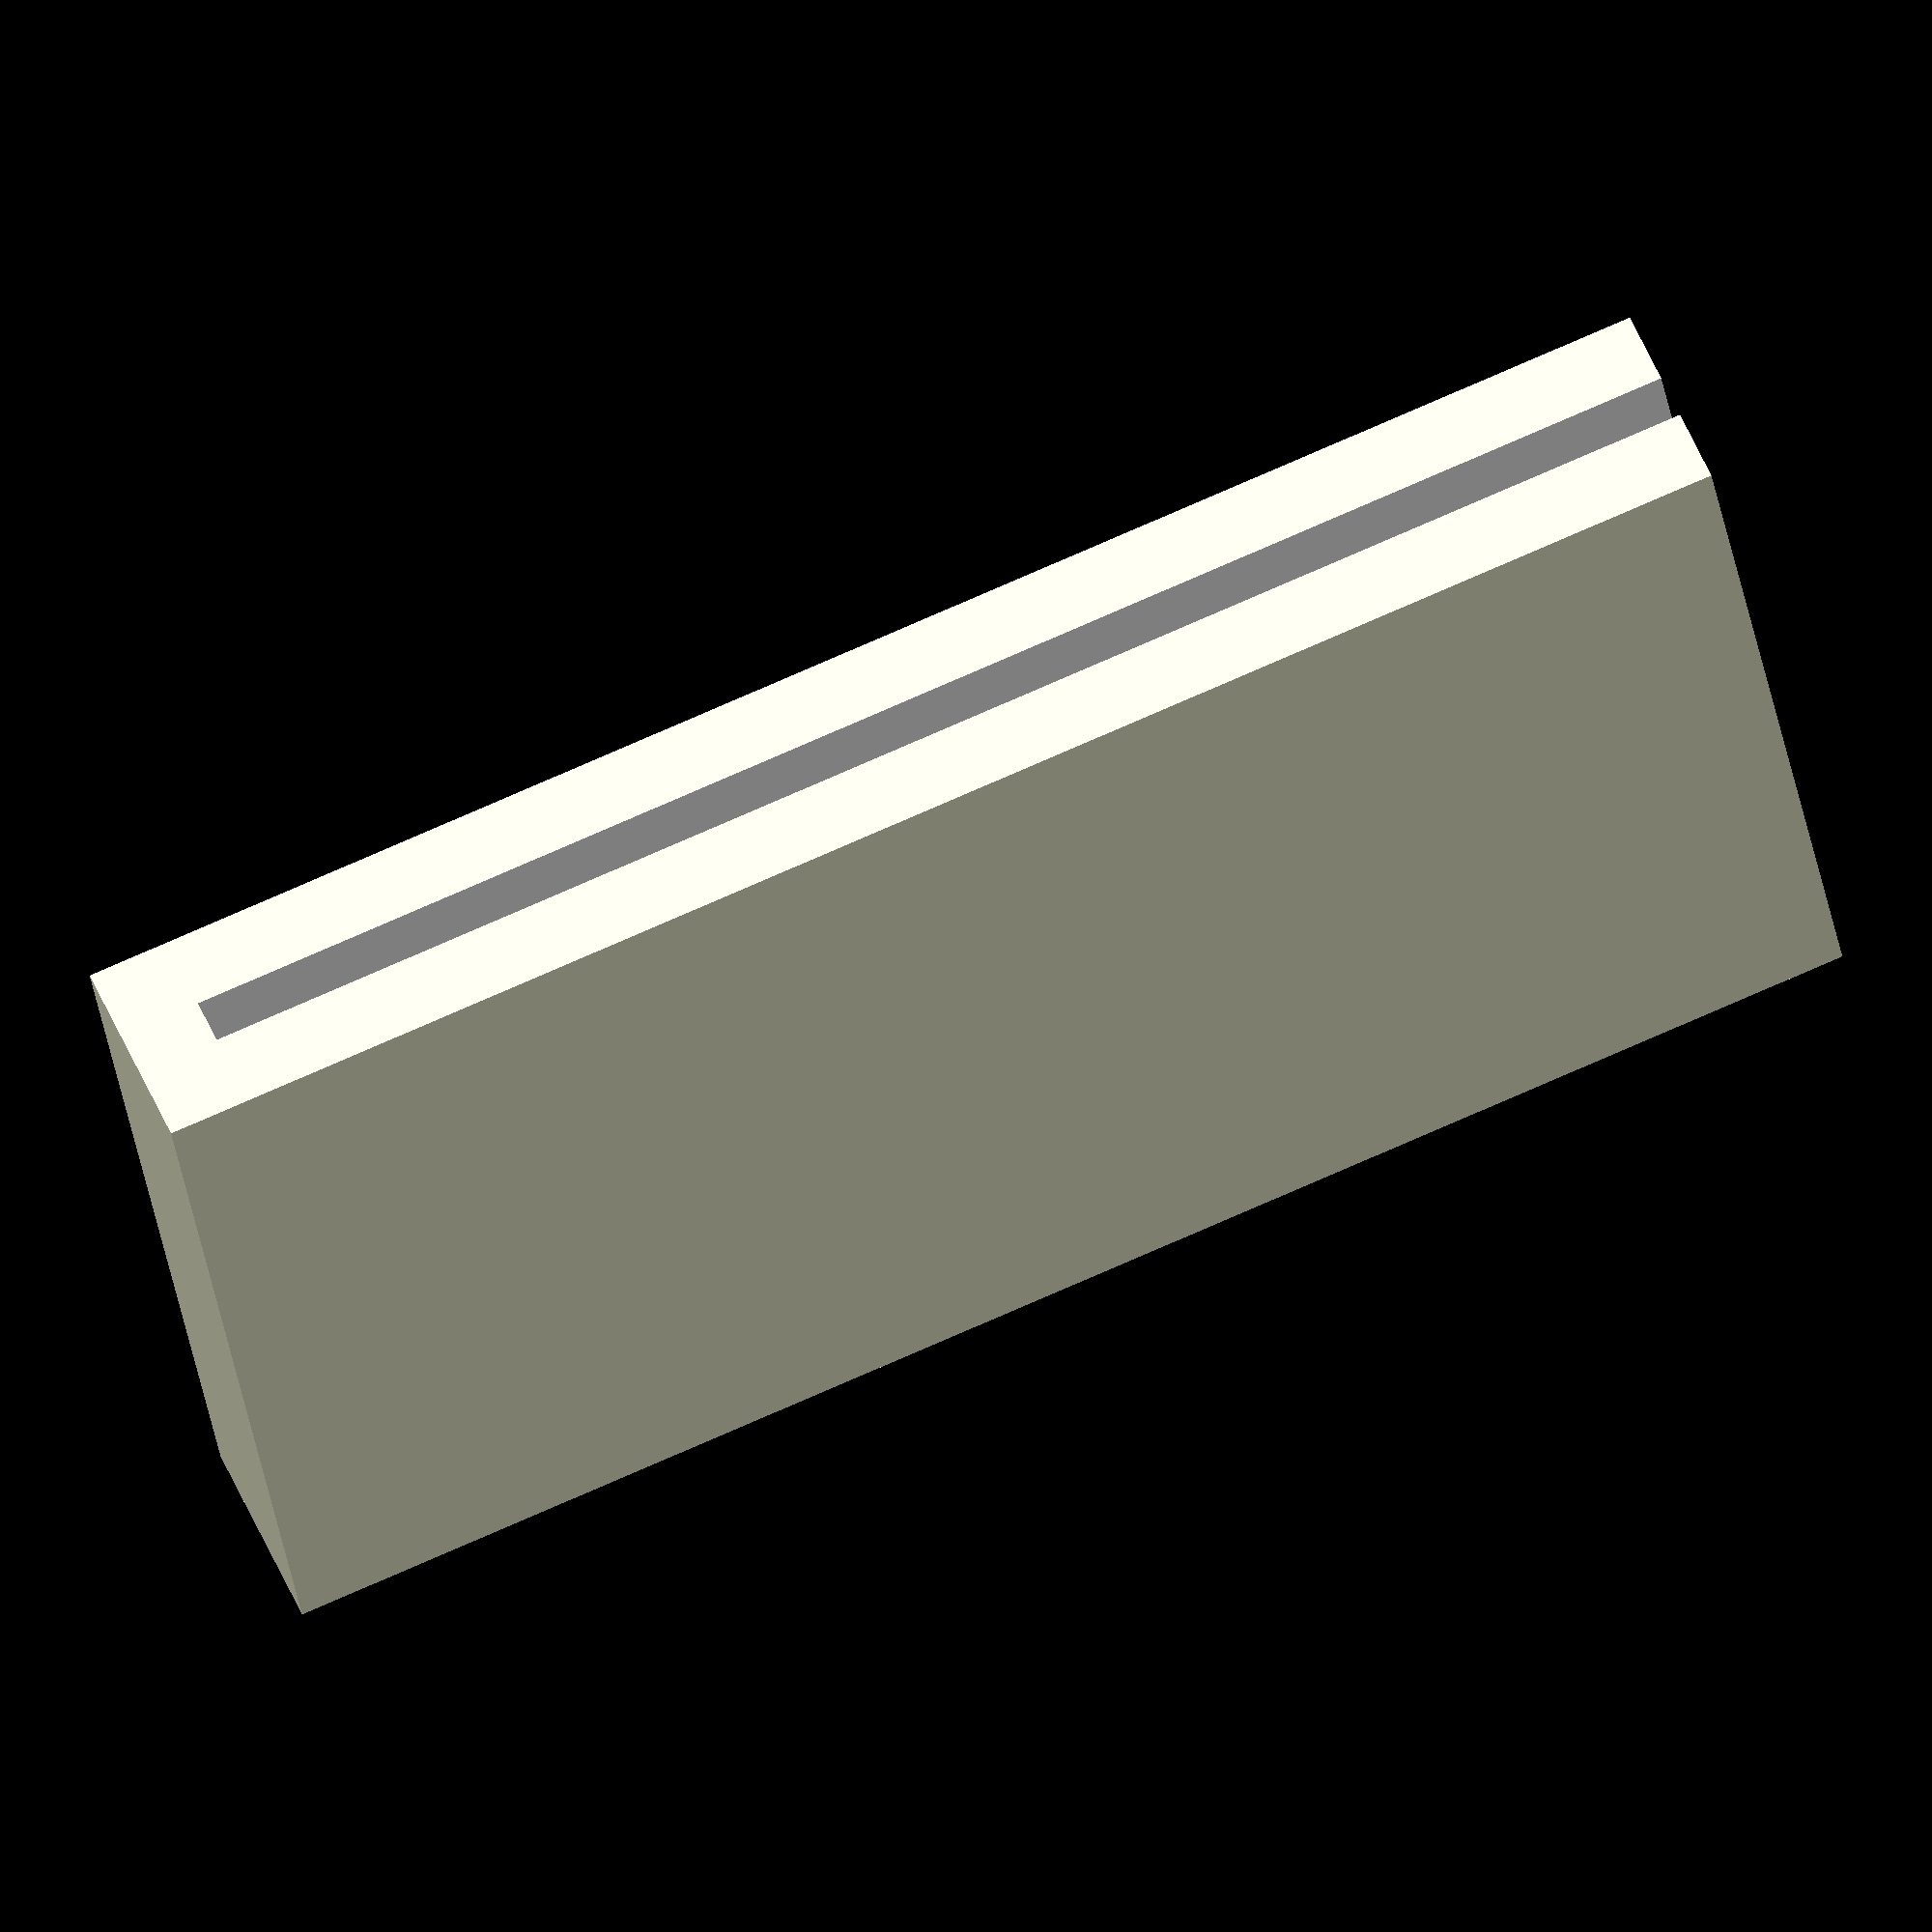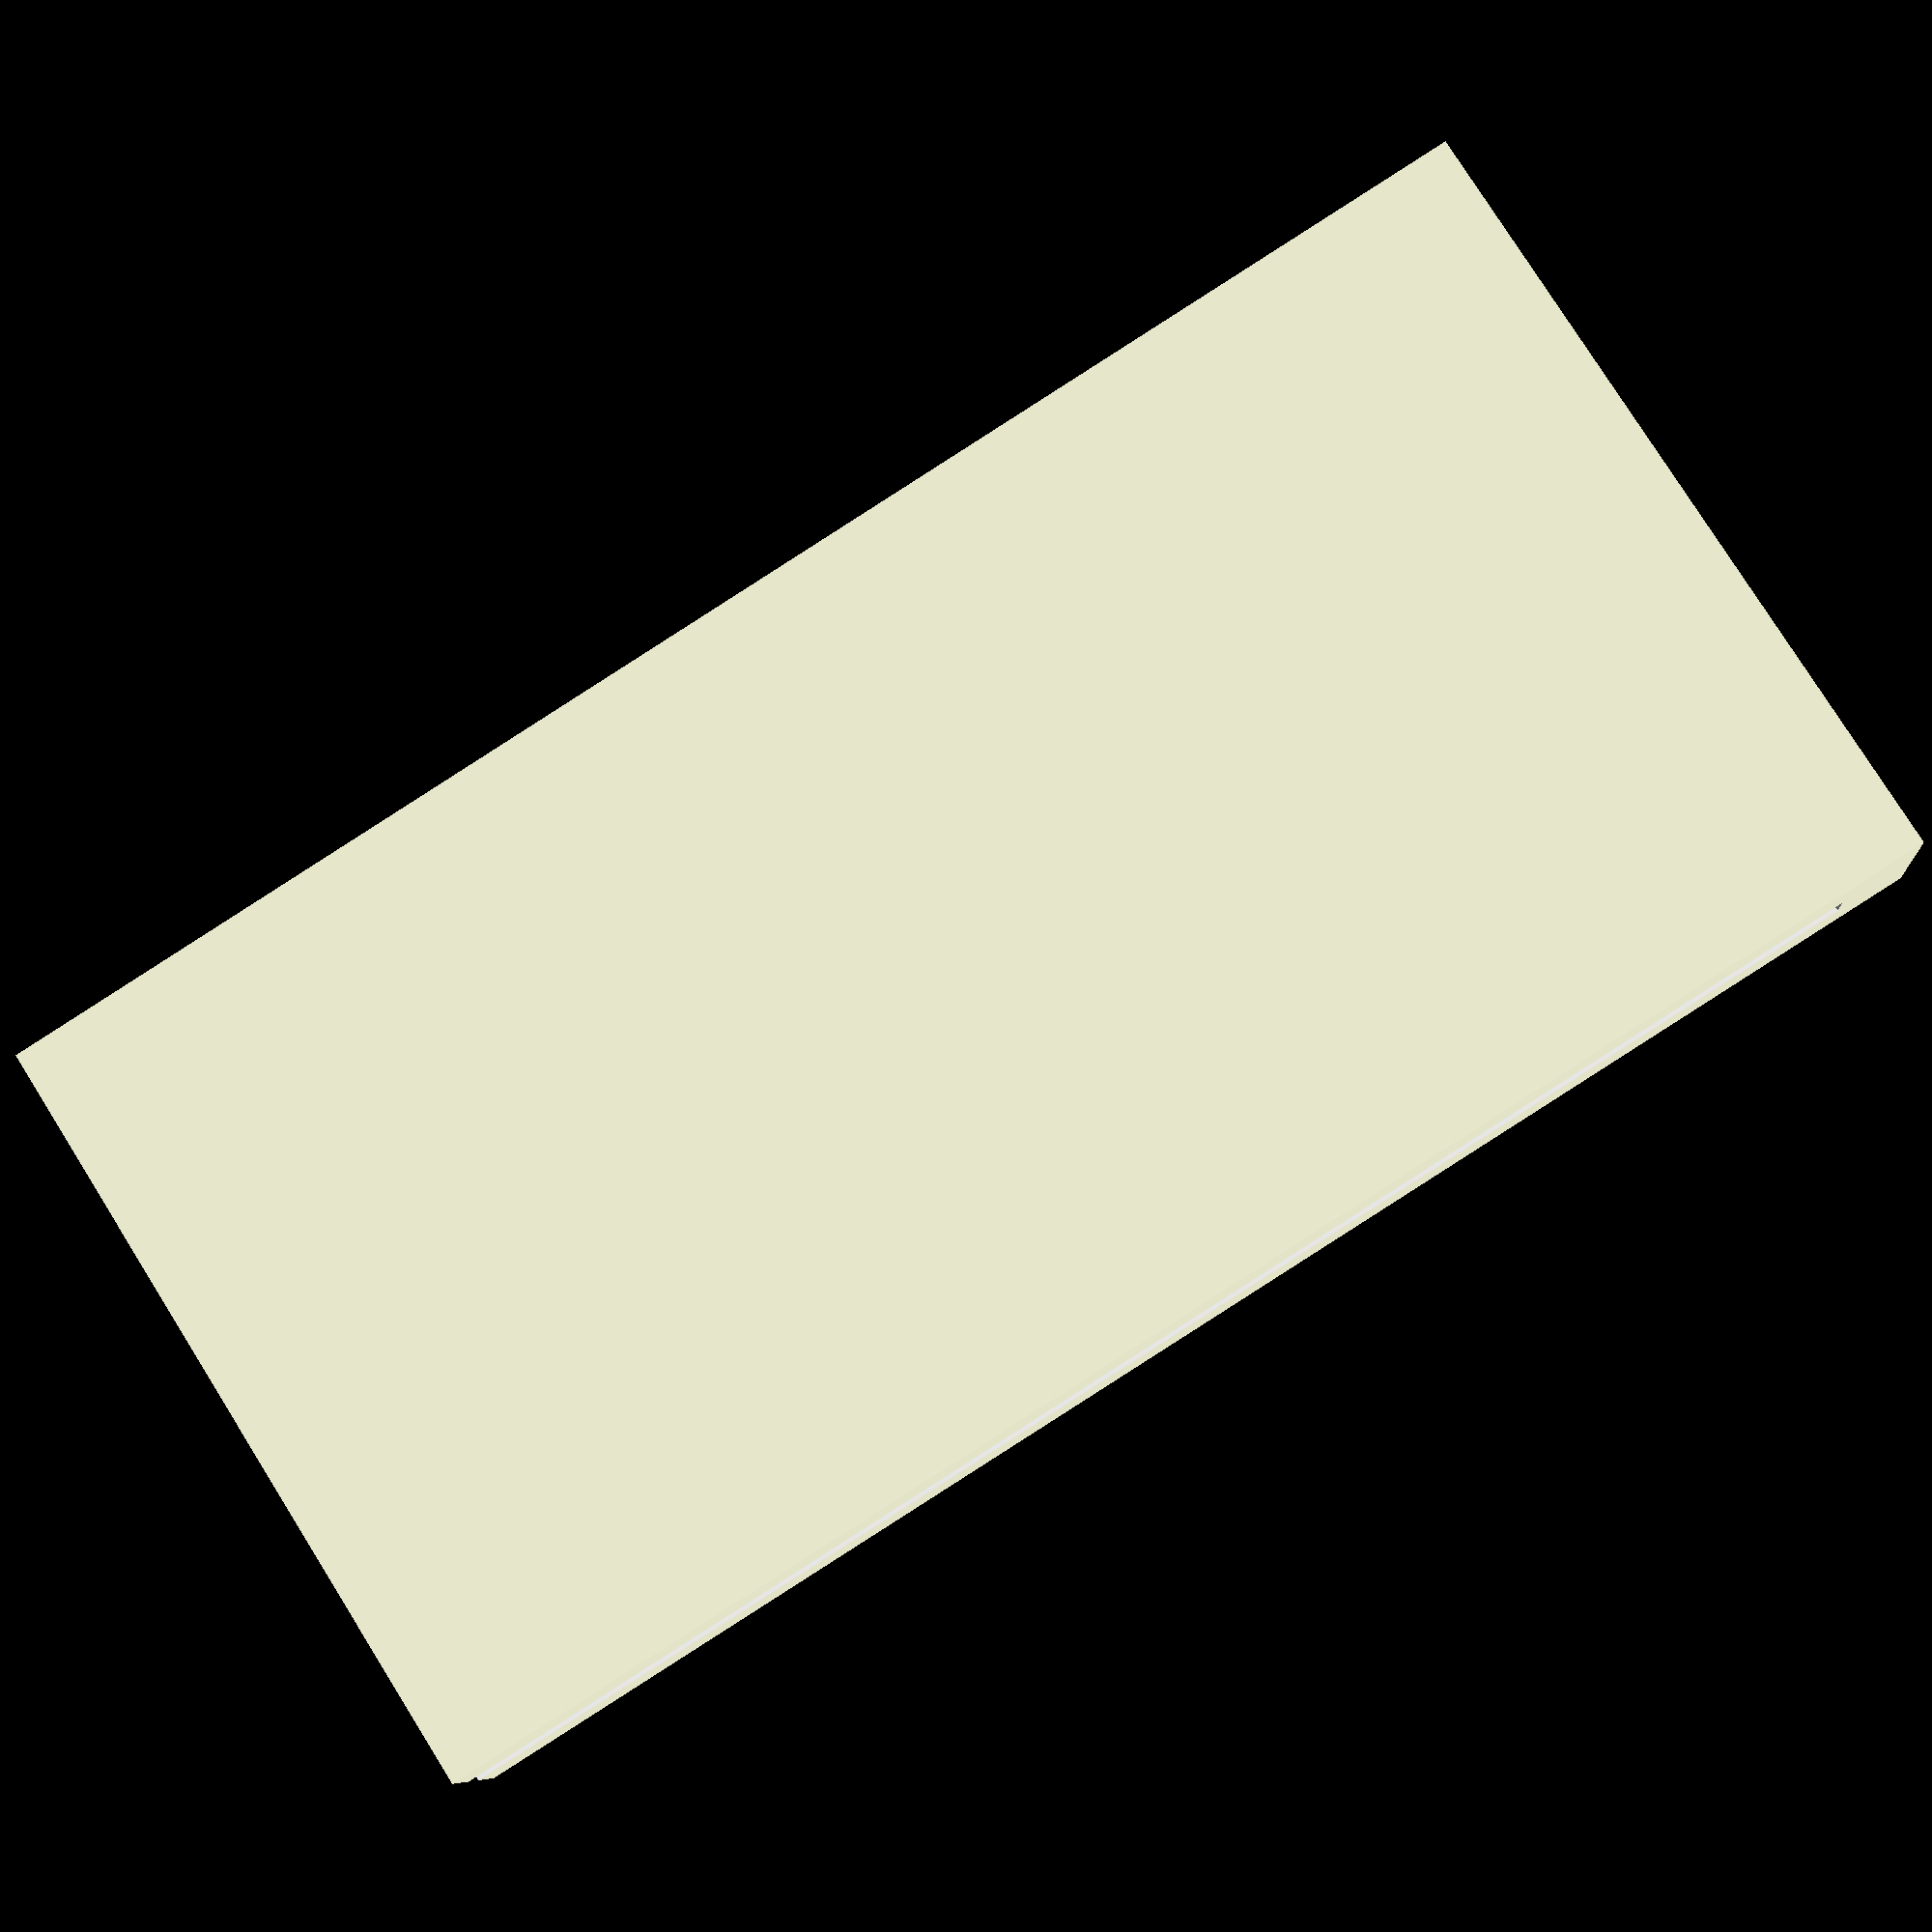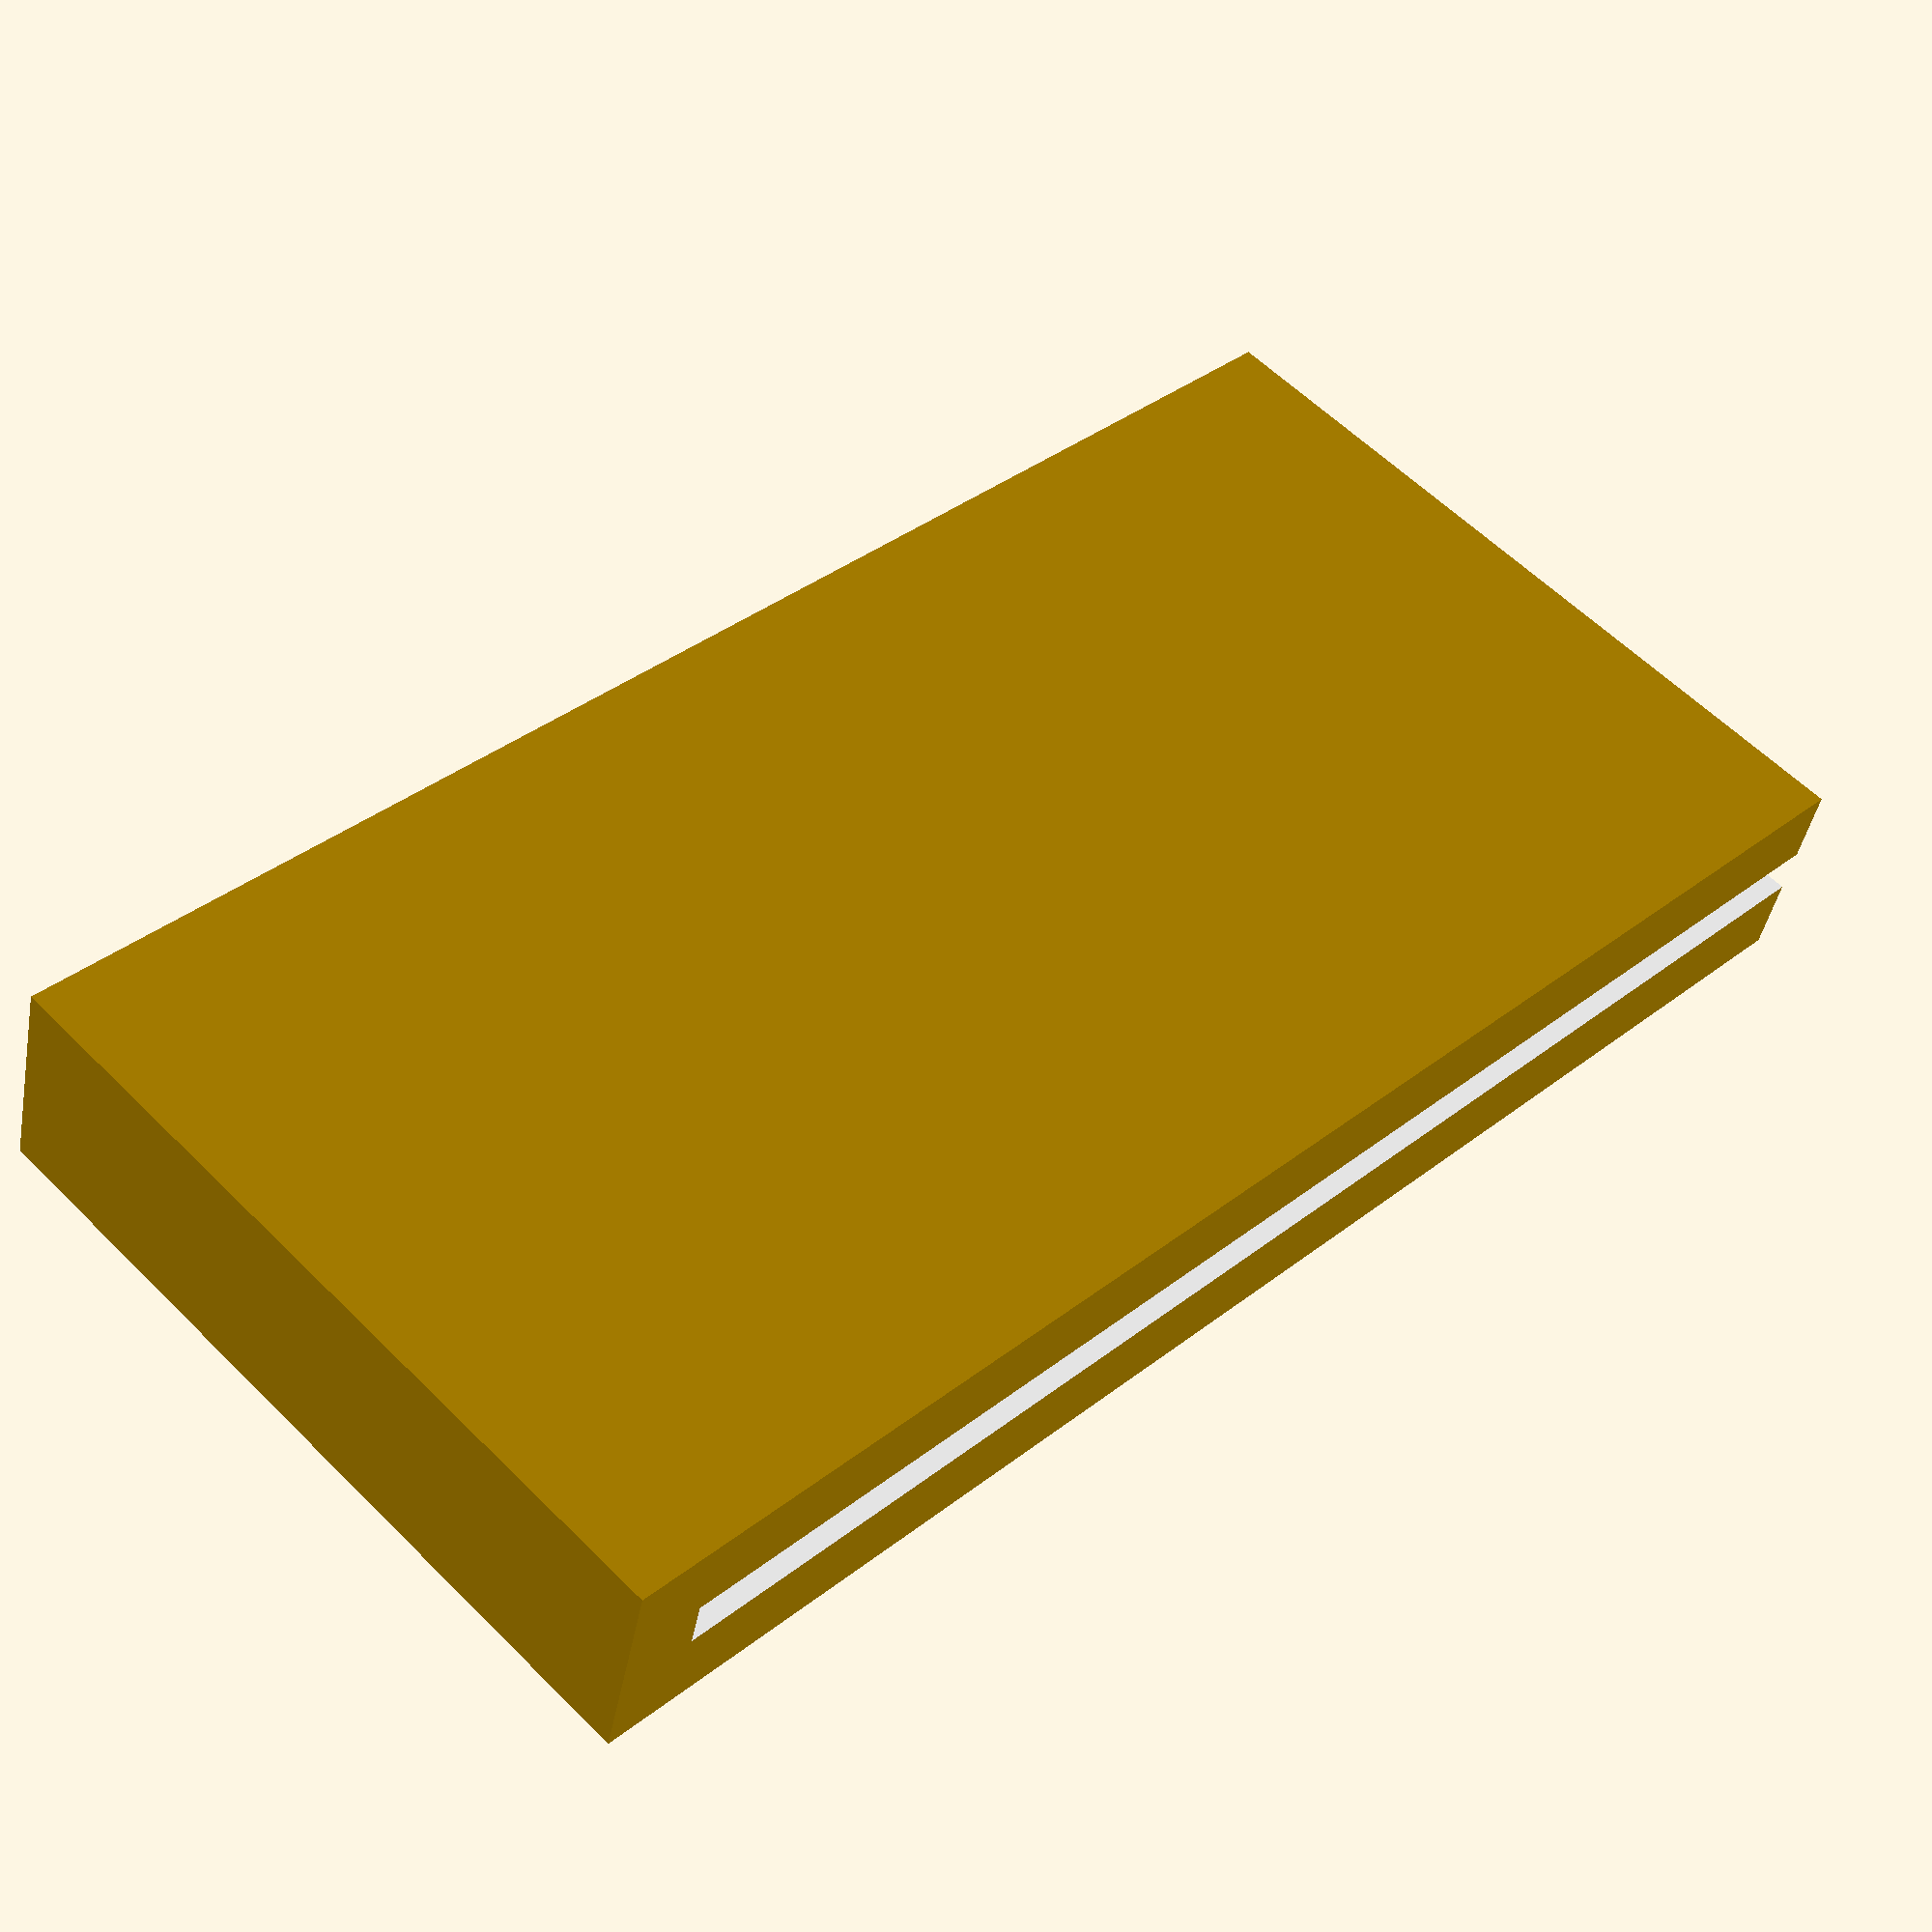
<openscad>
// width of the slot holding the paper - should be a little more than the paper thickness
slot_width= 3;

// height of the rail which holds the paper - this amount will invisible from the bottom part
rail_height = 100;
rail_length = 50;
rail_wall_width = 5;
rail_floor_height =5;

socket_hight=1000;


// A4 page
a4_length = 210;
a4_height = 297;


module a4_slot(){
    color("white")cube([a4_length,slot_width,a4_height]);
}

module rail(){
    difference(){
        cube([rail_length,2*rail_wall_width+slot_width,rail_height]);
        translate([-0.01,rail_wall_width,rail_floor_height])a4_slot();    
    }
    
}


rail();

//a4_slot();
</openscad>
<views>
elev=284.4 azim=112.7 roll=246.2 proj=o view=solid
elev=270.2 azim=350.7 roll=57.4 proj=p view=wireframe
elev=143.7 azim=345.0 roll=315.8 proj=p view=wireframe
</views>
